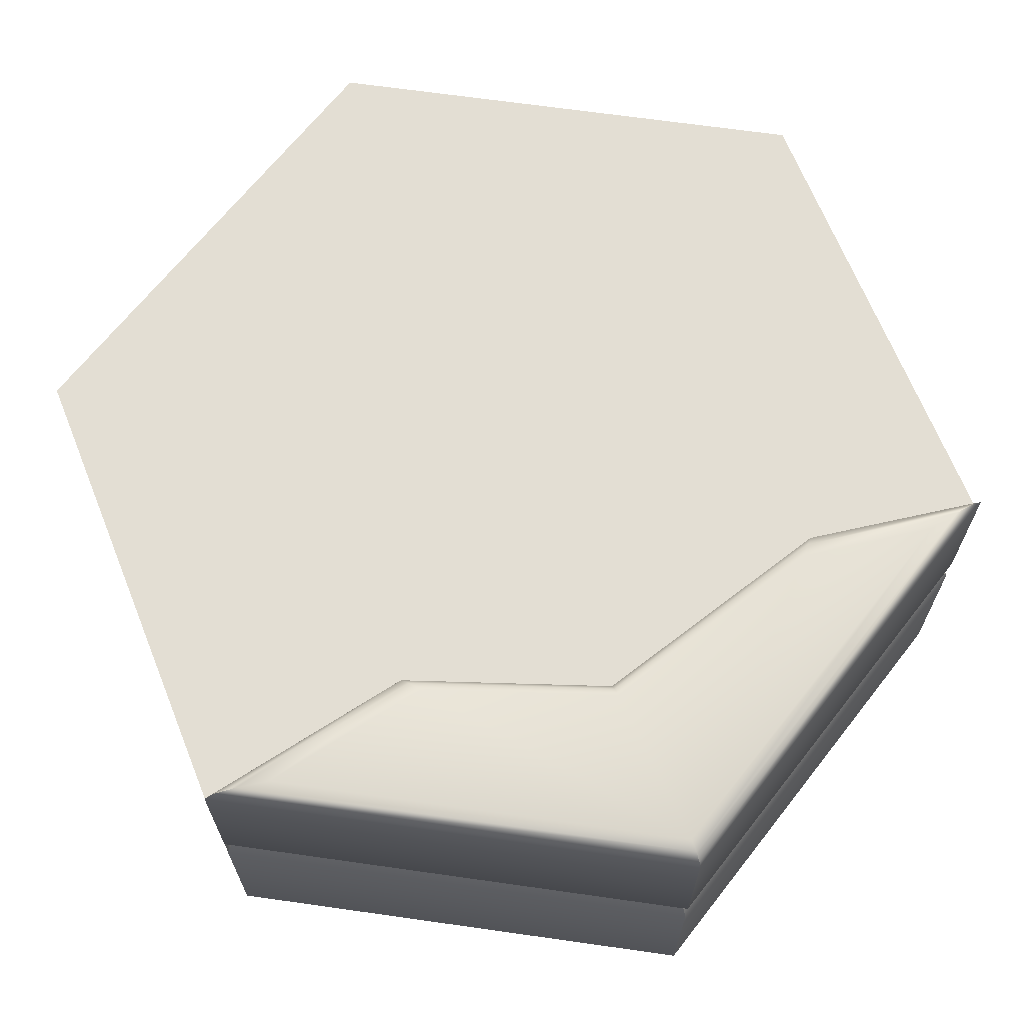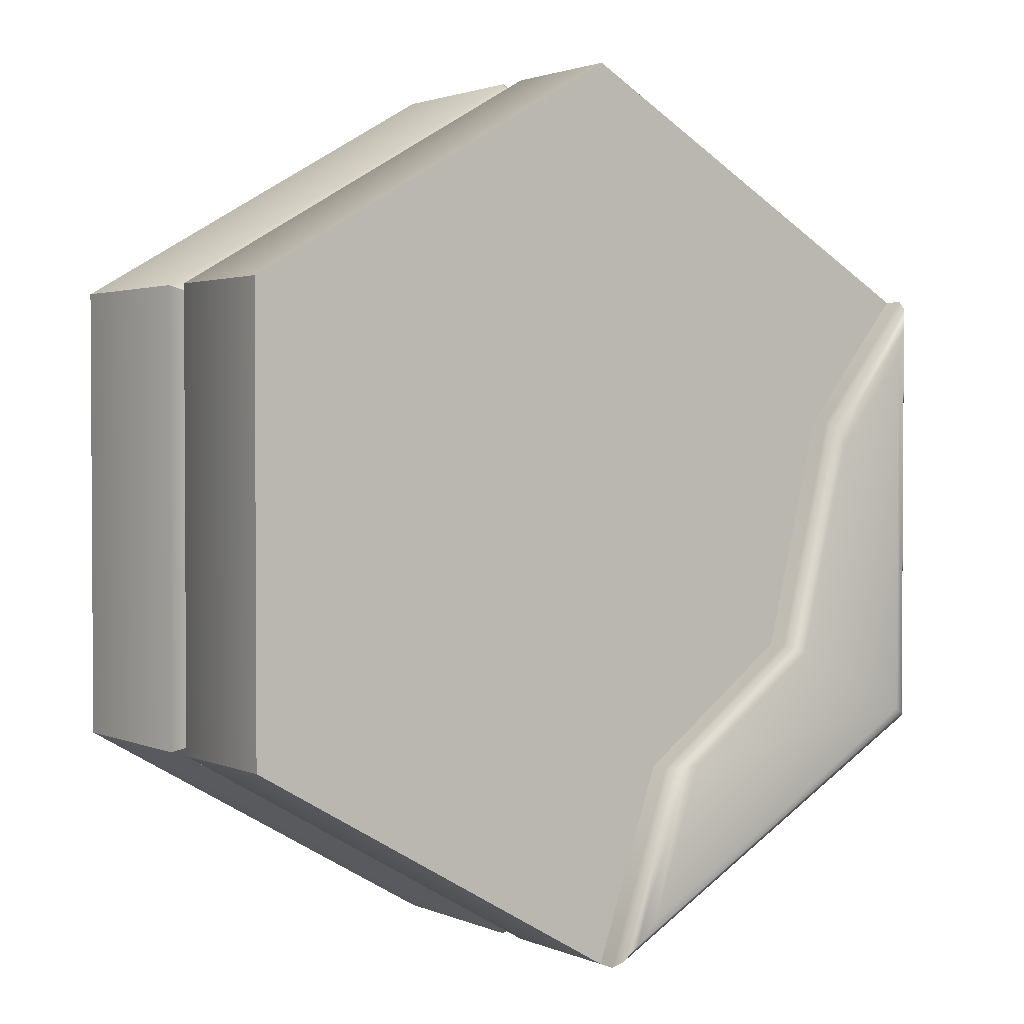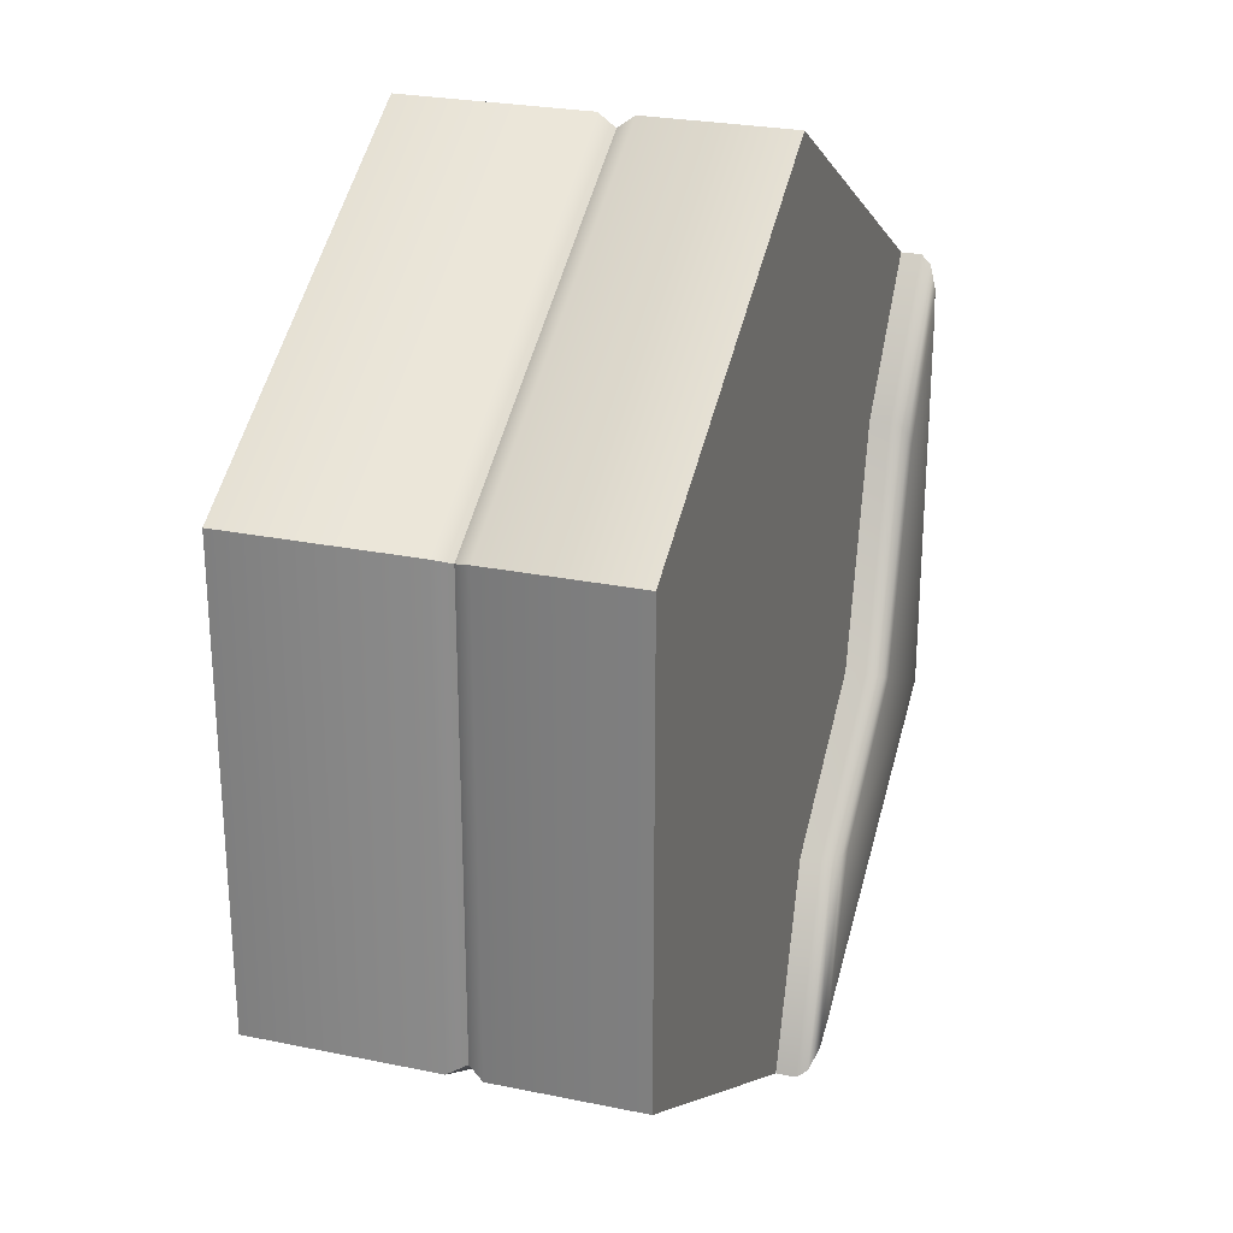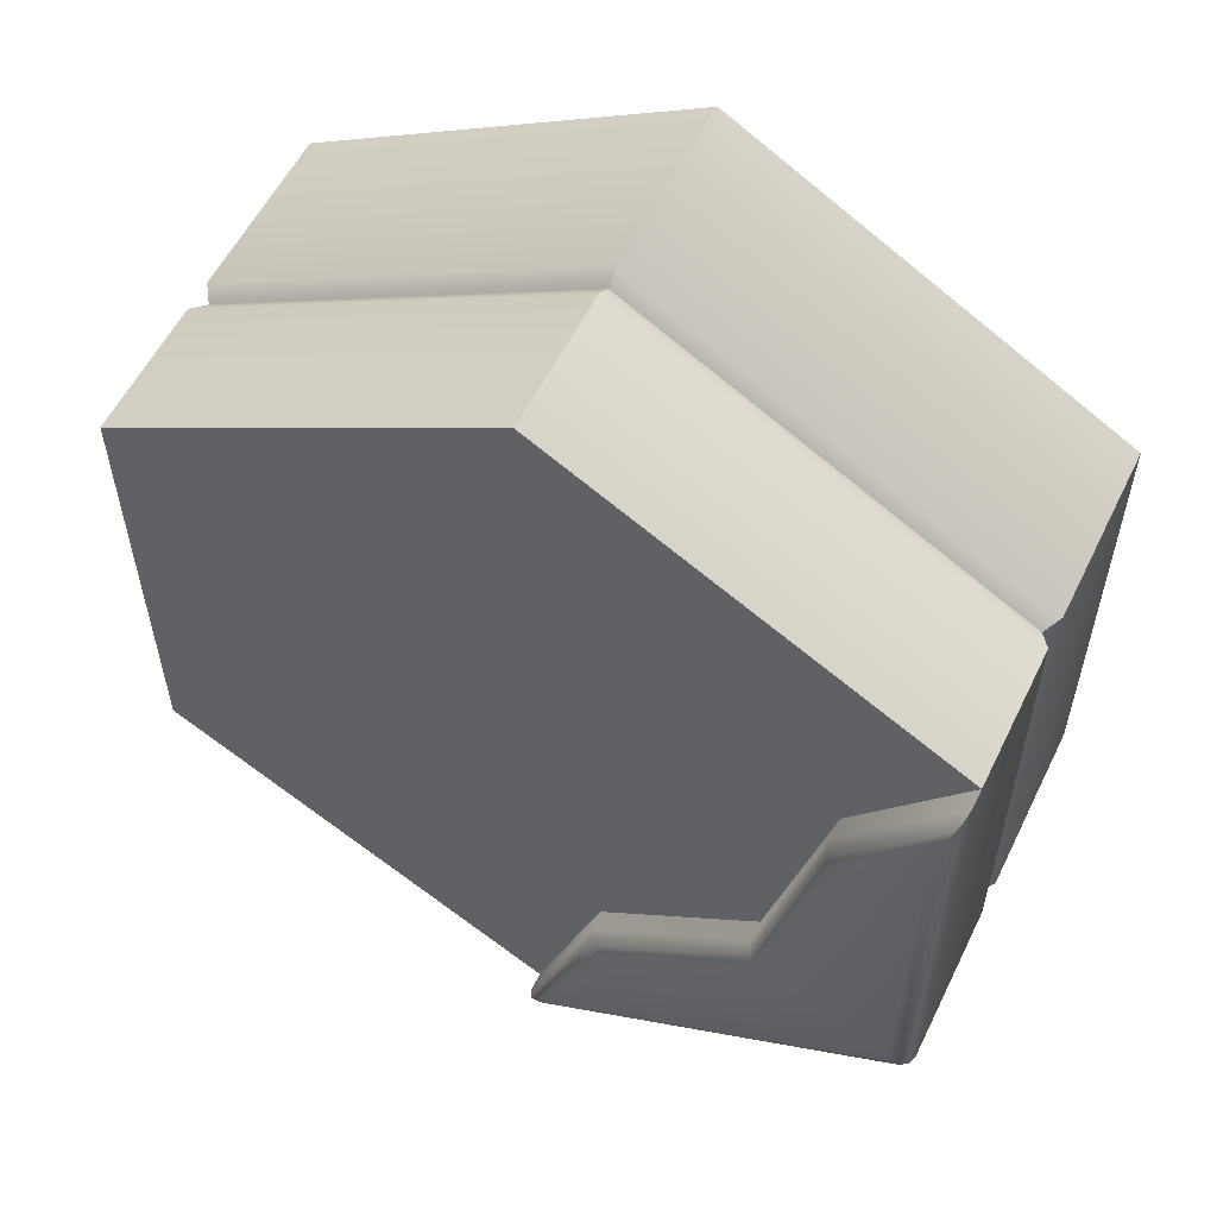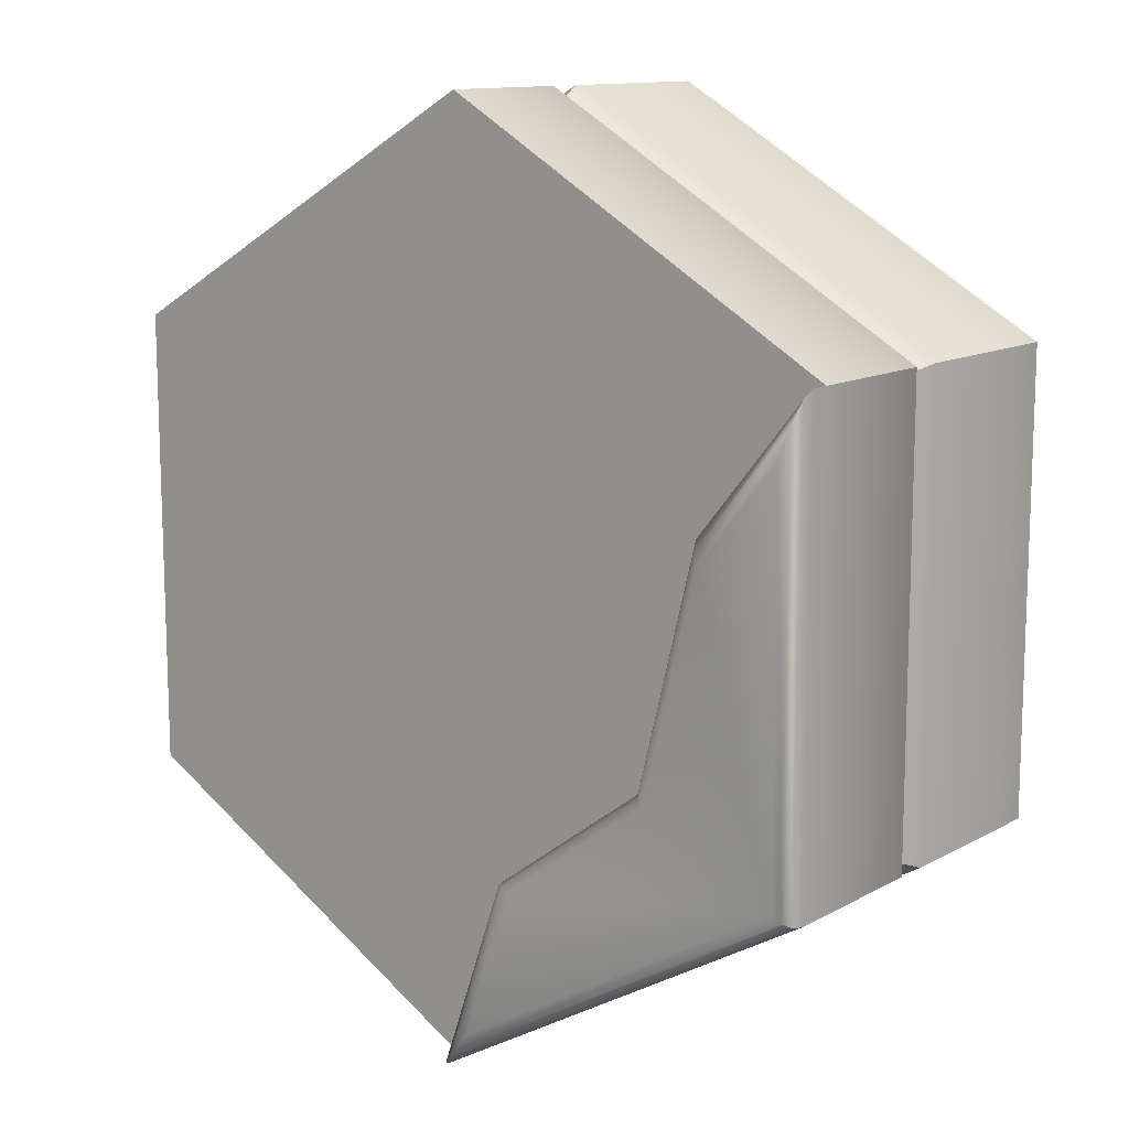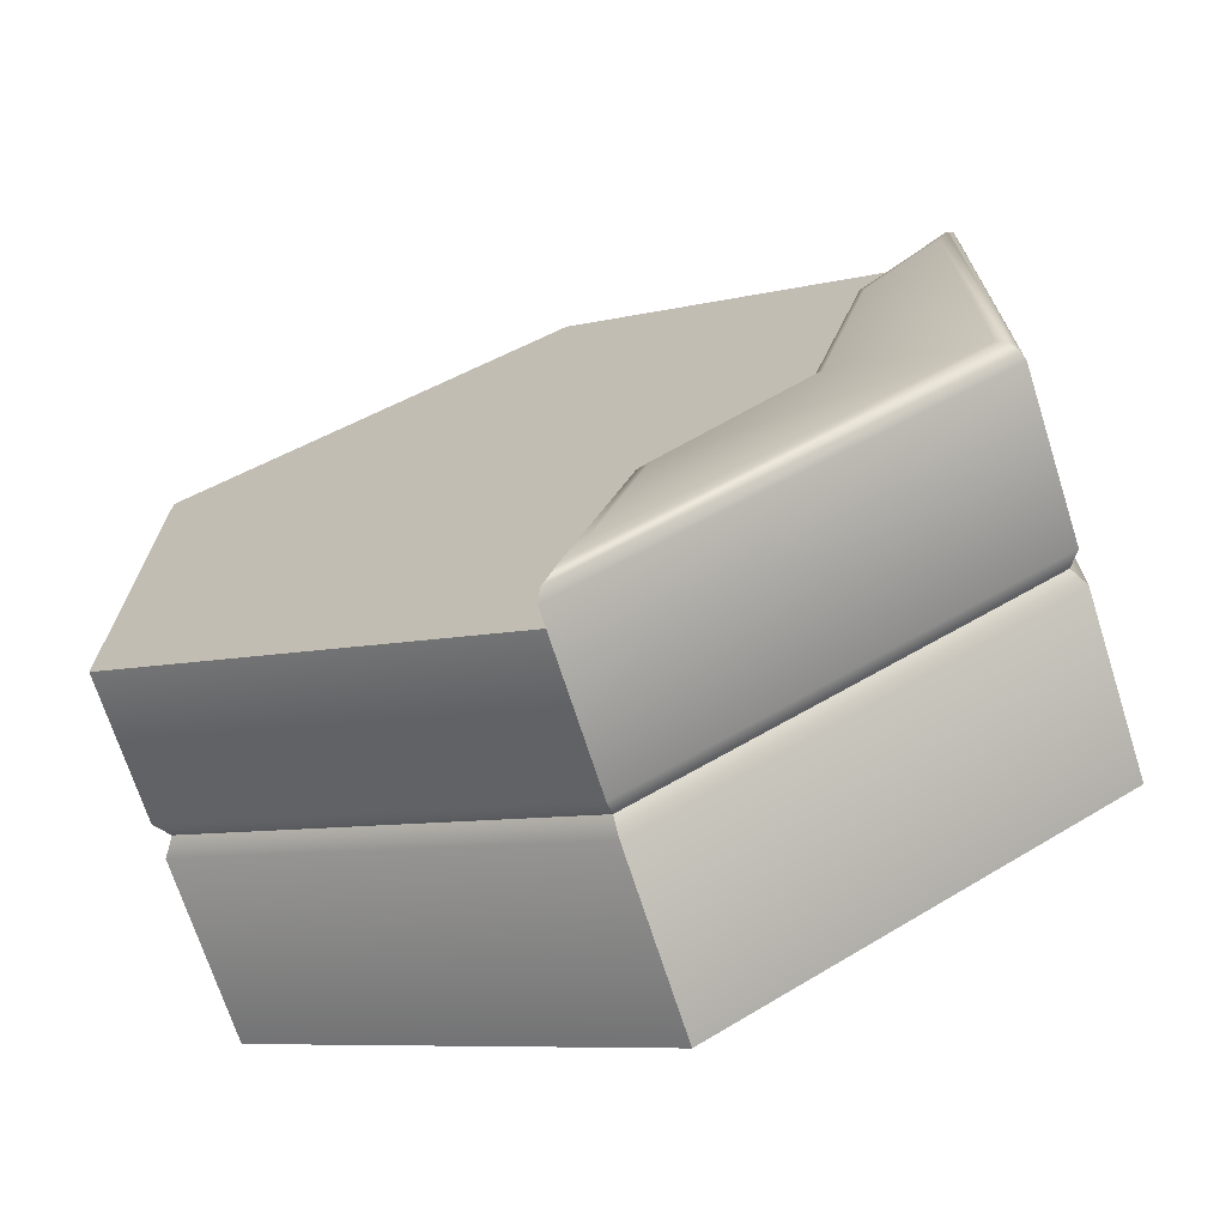
<metadata>
{"format":"obj","ext":"obj","renderer":"f3d","projection":"perspective","resolution":1024,"background":"white","views":[{"elev":67.3,"azim":-141.9,"up":"+Y"},{"elev":2.0,"azim":145.2,"up":"+Z"},{"elev":26.1,"azim":108.0,"up":"+Z"},{"elev":56.7,"azim":-154.0,"up":"+Z"},{"elev":12.3,"azim":-141.6,"up":"+Z"},{"elev":-70.4,"azim":-162.3,"up":"+Z"}]}
</metadata>
<code>
o hex_rock_waterA_detail_Cylinder.580
v -1 0.5412 0.5774
v -0 0.5 -1.124
v 0 0.5412 -1.155
v 0 0 -1.155
v 1 0 -0.5774
v 1 0 0.5774
v -0 0 1.155
v -1 0 0.5774
v -1 0 -0.5774
v 0 0.4588 -1.155
v -0 0.5 -1.124
v 1 0.4588 -0.5774
v 0.9731 0.5 -0.5618
v 1 0.4588 0.5774
v 0.9731 0.5 0.5618
v -0 0.4588 1.155
v -0 0.5 1.124
v -1 0.4588 0.5774
v -0.9731 0.5 0.5618
v -1 0.4588 -0.5774
v -0.9731 0.5 -0.5618
v 0 0.9 -1.155
v 1 0.9 -0.5774
v 1 0.9 0.5774
v -0 0.9 1.155
v -1 0.9 0.5774
v 0 0.5412 -1.155
v -0 0.5 -1.124
v 1 0.5412 -0.5774
v 0.9731 0.5 -0.5618
v 1 0.5412 0.5774
v 0.9731 0.5 0.5618
v -0 0.5412 1.155
v -0 0.5 1.124
v -1 0.5412 0.5774
v -0.9731 0.5 0.5618
v -0.9731 0.5 0.5618
v -1 0.5412 -0.5774
v -0.9731 0.5 -0.5618
v -0.1732 0.9 -0.6558
v -0.5768 0.9 -0.3582
v -0.7281 0.9 0.2431
v -0.1732 0.5412 -0.6558
v -0.5768 0.5412 -0.3582
v -0.7281 0.5412 0.2431
v -0.1665 0.5 -0.6364
v -0.5633 0.5 -0.3504
v -0.7079 0.5 0.2392
v -0.95 1 -0.5485
v -1 0.95 -0.5774
v -0.975 0.9933 -0.5629
v -0.9933 0.975 -0.5735
v -1 0.95 0.5774
v -0.95 1 0.4246
v -0.9933 0.975 0.5569
v -0.975 0.9933 0.501
v -0.1035 1 -1.037
v 0 0.95 -1.155
v -0.05174 0.9933 -1.096
v -0.01386 0.975 -1.139
v -0.2384 1 -0.6497
v -0.1732 0.95 -0.6558
v -0.2058 0.9933 -0.6528
v -0.1819 0.975 -0.655
v -0.6109 1 -0.3758
v -0.5768 0.95 -0.3582
v -0.5938 0.9933 -0.367
v -0.5814 0.975 -0.3605
v -0.7281 0.95 0.2431
v -0.7497 1 0.1779
v -0.731 0.975 0.2344
v -0.7389 0.9933 0.2105
f 49 65 61
f 38 50 58 3
f 43 46 2 3
f 38 3 2 39
f 1 38 39 37
f 44 43 62 66
f 1 53 50 38
f 43 3 58 62
f 45 44 66 69
f 1 37 48 45
f 45 48 47 44
f 44 47 46 43
f 65 49 70
f 57 49 61
f 1 45 69 53
f 50 53 55 52
f 52 55 56 51
f 51 56 54 49
f 58 50 52 60
f 60 52 51 59
f 59 51 49 57
f 70 54 56 72
f 72 56 55 71
f 71 55 53 69
f 57 61 63 59
f 59 63 64 60
f 60 64 62 58
f 61 65 67 63
f 63 67 68 64
f 64 68 66 62
f 65 70 72 67
f 67 72 71 68
f 68 71 69 66
f 49 54 70
f 12 14 6 5
f 14 16 7 6
f 16 18 8 7
f 18 20 9 8
f 20 10 4 9
f 4 5 6 7 8 9
f 11 13 12 10
f 13 15 14 12
f 15 17 16 14
f 17 19 18 16
f 19 21 20 18
f 21 11 10 20
f 10 12 5 4
f 13 11 19 17 15
f 21 19 11
f 27 22 23 29
f 33 25 26 35
f 29 23 24 31
f 31 24 25 33
f 27 29 30 28
f 29 31 32 30
f 31 33 34 32
f 33 35 36 34
f 23 22 40 41 42 26 25 24

</code>
